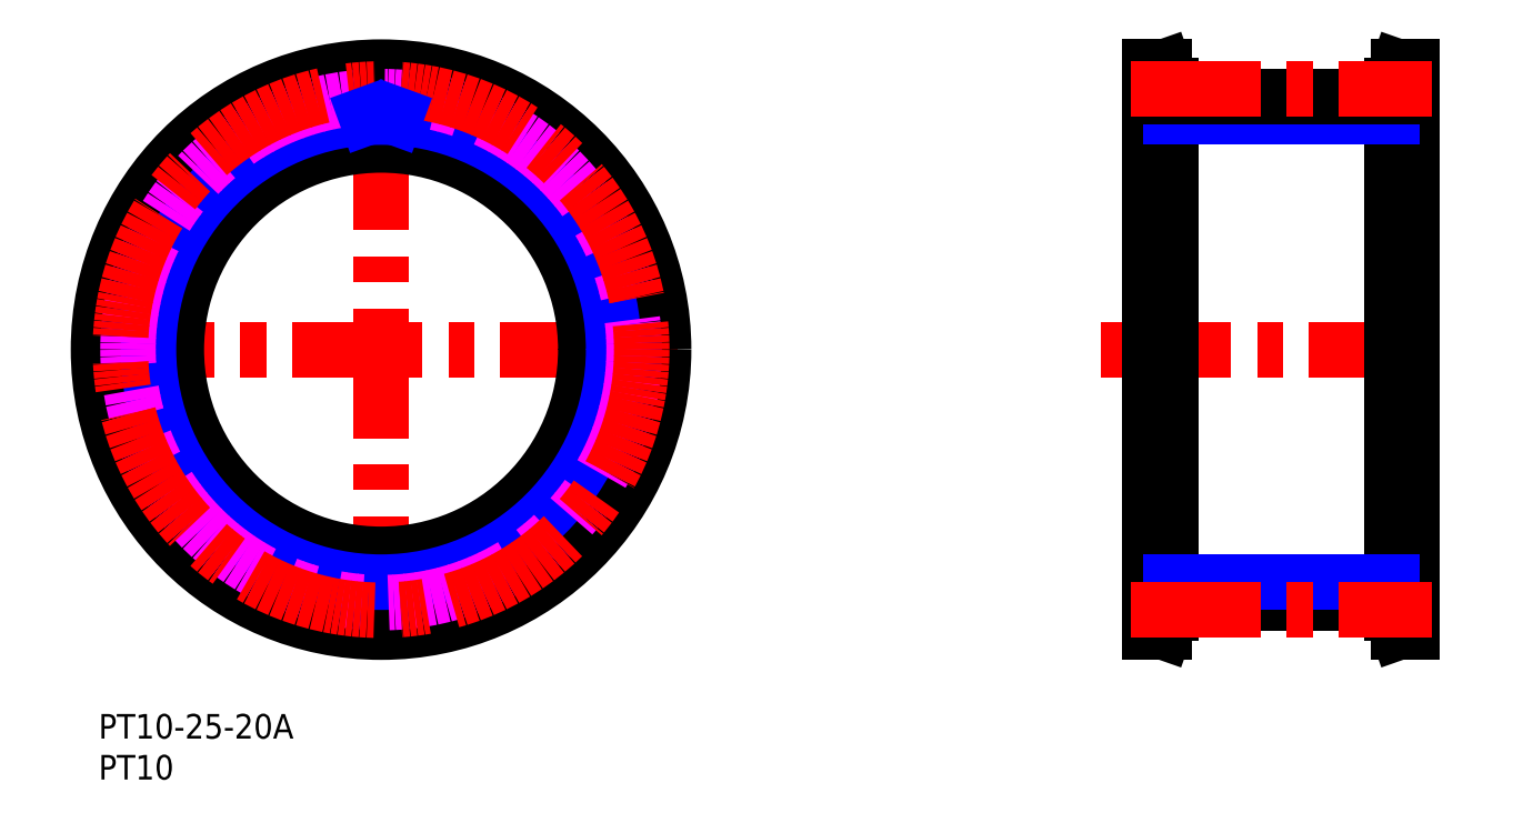
<metadata>
{"format":"dxf","ext":"dxf","renderer":"ezdxf+matplotlib","layout":"modelspace","background":"white","min_lineweight":24,"dpi":150}
</metadata>
<code>
0
SECTION
2
ENTITIES
0
TEXT
8
MSM_PART_NUMBER
10
0
20
-3
30
0
40
3
1
PT10-25-20A
0
TEXT
8
MSM_PART_NUMBER
10
0
20
-8
30
0
40
3
1
PT10
0
CIRCLE
8
MSM_DASHED
10
34.5
20
44.5
30
0
40
32.2
0
ARC
8
MSM_DASHED
10
62.39
20
52.08
30
0
40
0.5
50
195.2
51
268
0
LINE
8
MSM_DASHED
10
62.37
20
51.58
30
0
11
64.21
21
51.52
31
0
0
ARC
8
MSM_DASHED
10
64.75
20
47.48
30
0
40
0.5
50
290
51
5.619
0
ARC
8
MSM_DASHED
10
34.5
20
44.5
30
0
40
28.4
50
15.21
51
20.79
0
ARC
8
MSM_DASHED
10
63.37
20
43.09
30
0
40
0.5
50
177.2
51
250
0
ARC
8
MSM_DASHED
10
34.5
20
44.5
30
0
40
28.4
50
357.2
51
2.791
0
ARC
8
MSM_DASHED
10
63.37
20
45.91
30
0
40
0.5
50
110
51
182.8
0
LINE
8
MSM_DASHED
10
64.92
20
47.01
30
0
11
63.19
21
46.38
31
0
0
ARC
8
MSM_DASHED
10
61.52
20
34.24
30
0
40
0.5
50
159.2
51
232
0
ARC
8
MSM_DASHED
10
64.19
20
51.02
30
0
40
0.5
50
12.38
51
88
0
ARC
8
MSM_DASHED
10
62.39
20
36.92
30
0
40
0.5
50
92
51
164.8
0
LINE
8
MSM_DASHED
10
64.21
20
37.48
30
0
11
62.37
21
37.42
31
0
0
ARC
8
MSM_DASHED
10
64.19
20
37.98
30
0
40
0.5
50
272
51
347.6
0
ARC
8
MSM_DASHED
10
61.52
20
54.76
30
0
40
0.5
50
128
51
200.8
0
LINE
8
MSM_DASHED
10
62.66
20
56.29
30
0
11
61.21
21
55.15
31
0
0
ARC
8
MSM_DASHED
10
34.5
20
44.5
30
0
40
28.4
50
177.2
51
182.8
0
ARC
8
MSM_DASHED
10
5.634
20
43.09
30
0
40
0.5
50
290
51
2.791
0
LINE
8
MSM_DASHED
10
4.075
20
41.99
30
0
11
5.805
21
42.62
31
0
0
ARC
8
MSM_DASHED
10
4.246
20
41.52
30
0
40
0.5
50
110
51
185.6
0
ARC
8
MSM_DASHED
10
34.5
20
44.5
30
0
40
30.9
50
185.6
51
192.4
0
ARC
8
MSM_DASHED
10
4.807
20
37.98
30
0
40
0.5
50
192.4
51
268
0
LINE
8
MSM_DASHED
10
6.63
20
37.42
30
0
11
4.79
21
37.48
31
0
0
ARC
8
MSM_DASHED
10
6.612
20
36.92
30
0
40
0.5
50
15.21
51
88
0
ARC
8
MSM_DASHED
10
34.5
20
44.5
30
0
40
28.4
50
195.2
51
200.8
0
ARC
8
MSM_DASHED
10
7.482
20
34.24
30
0
40
0.5
50
308
51
20.79
0
LINE
8
MSM_DASHED
10
6.339
20
32.71
30
0
11
7.79
21
33.85
31
0
0
ARC
8
MSM_DASHED
10
6.647
20
32.32
30
0
40
0.5
50
128
51
203.6
0
ARC
8
MSM_DASHED
10
34.5
20
44.5
30
0
40
30.9
50
203.6
51
210.4
0
ARC
8
MSM_DASHED
10
8.275
20
29.13
30
0
40
0.5
50
210.4
51
286
0
LINE
8
MSM_DASHED
10
10.18
20
29.15
30
0
11
8.412
21
28.64
31
0
0
ARC
8
MSM_DASHED
10
10.32
20
28.67
30
0
40
0.5
50
33.21
51
106
0
ARC
8
MSM_DASHED
10
34.5
20
44.5
30
0
40
28.4
50
213.2
51
218.8
0
ARC
8
MSM_DASHED
10
11.97
20
26.39
30
0
40
0.5
50
326
51
38.79
0
LINE
8
MSM_DASHED
10
11.36
20
24.59
30
0
11
12.39
21
26.12
31
0
0
ARC
8
MSM_DASHED
10
11.77
20
24.31
30
0
40
0.5
50
146
51
221.6
0
ARC
8
MSM_DASHED
10
34.5
20
44.5
30
0
40
30.9
50
221.6
51
228.4
0
ARC
8
MSM_DASHED
10
14.31
20
21.77
30
0
40
0.5
50
228.4
51
304
0
LINE
8
MSM_DASHED
10
16.12
20
22.39
30
0
11
14.59
21
21.36
31
0
0
ARC
8
MSM_DASHED
10
16.39
20
21.97
30
0
40
0.5
50
51.21
51
124
0
ARC
8
MSM_DASHED
10
34.5
20
44.5
30
0
40
28.4
50
231.2
51
236.8
0
ARC
8
MSM_DASHED
10
18.67
20
20.32
30
0
40
0.5
50
344
51
56.79
0
LINE
8
MSM_DASHED
10
18.64
20
18.41
30
0
11
19.15
21
20.18
31
0
0
ARC
8
MSM_DASHED
10
19.13
20
18.27
30
0
40
0.5
50
164
51
239.6
0
ARC
8
MSM_DASHED
10
34.5
20
44.5
30
0
40
30.9
50
239.6
51
246.4
0
ARC
8
MSM_DASHED
10
22.32
20
16.65
30
0
40
0.5
50
246.4
51
322
0
LINE
8
MSM_DASHED
10
23.85
20
17.79
30
0
11
22.71
21
16.34
31
0
0
ARC
8
MSM_DASHED
10
24.24
20
17.48
30
0
40
0.5
50
69.21
51
142
0
ARC
8
MSM_DASHED
10
34.5
20
44.5
30
0
40
28.4
50
249.2
51
254.8
0
ARC
8
MSM_DASHED
10
26.92
20
16.61
30
0
40
0.5
50
2
51
74.79
0
LINE
8
MSM_DASHED
10
27.48
20
14.79
30
0
11
27.42
21
16.63
31
0
0
ARC
8
MSM_DASHED
10
27.98
20
14.81
30
0
40
0.5
50
182
51
257.6
0
ARC
8
MSM_DASHED
10
34.5
20
44.5
30
0
40
30.9
50
257.6
51
264.4
0
ARC
8
MSM_DASHED
10
31.52
20
14.25
30
0
40
0.5
50
264.4
51
340
0
LINE
8
MSM_DASHED
10
32.62
20
15.81
30
0
11
31.99
21
14.08
31
0
0
ARC
8
MSM_DASHED
10
33.09
20
15.63
30
0
40
0.5
50
87.21
51
160
0
ARC
8
MSM_DASHED
10
34.5
20
44.5
30
0
40
28.4
50
267.2
51
272.8
0
ARC
8
MSM_DASHED
10
35.91
20
15.63
30
0
40
0.5
50
20
51
92.79
0
LINE
8
MSM_DASHED
10
37.01
20
14.08
30
0
11
36.38
21
15.81
31
0
0
ARC
8
MSM_DASHED
10
37.48
20
14.25
30
0
40
0.5
50
200
51
275.6
0
ARC
8
MSM_DASHED
10
34.5
20
44.5
30
0
40
30.9
50
275.6
51
282.4
0
ARC
8
MSM_DASHED
10
41.02
20
14.81
30
0
40
0.5
50
282.4
51
358
0
LINE
8
MSM_DASHED
10
41.58
20
16.63
30
0
11
41.52
21
14.79
31
0
0
ARC
8
MSM_DASHED
10
42.08
20
16.61
30
0
40
0.5
50
105.2
51
178
0
ARC
8
MSM_DASHED
10
34.5
20
44.5
30
0
40
28.4
50
285.2
51
290.8
0
ARC
8
MSM_DASHED
10
44.76
20
17.48
30
0
40
0.5
50
38
51
110.8
0
LINE
8
MSM_DASHED
10
46.29
20
16.34
30
0
11
45.15
21
17.79
31
0
0
ARC
8
MSM_DASHED
10
46.68
20
16.65
30
0
40
0.5
50
218
51
293.6
0
ARC
8
MSM_DASHED
10
34.5
20
44.5
30
0
40
30.9
50
293.6
51
300.4
0
ARC
8
MSM_DASHED
10
49.87
20
18.27
30
0
40
0.5
50
300.4
51
16
0
LINE
8
MSM_DASHED
10
49.85
20
20.18
30
0
11
50.36
21
18.41
31
0
0
ARC
8
MSM_DASHED
10
50.33
20
20.32
30
0
40
0.5
50
123.2
51
196
0
ARC
8
MSM_DASHED
10
34.5
20
44.5
30
0
40
28.4
50
303.2
51
308.8
0
ARC
8
MSM_DASHED
10
52.61
20
21.97
30
0
40
0.5
50
56
51
128.8
0
LINE
8
MSM_DASHED
10
54.41
20
21.36
30
0
11
52.88
21
22.39
31
0
0
ARC
8
MSM_DASHED
10
54.69
20
21.77
30
0
40
0.5
50
236
51
311.6
0
ARC
8
MSM_DASHED
10
34.5
20
44.5
30
0
40
30.9
50
311.6
51
318.4
0
ARC
8
MSM_DASHED
10
57.23
20
24.31
30
0
40
0.5
50
318.4
51
34
0
LINE
8
MSM_DASHED
10
56.61
20
26.12
30
0
11
57.64
21
24.59
31
0
0
ARC
8
MSM_DASHED
10
57.03
20
26.39
30
0
40
0.5
50
141.2
51
214
0
ARC
8
MSM_DASHED
10
34.5
20
44.5
30
0
40
28.4
50
321.2
51
326.8
0
ARC
8
MSM_DASHED
10
58.68
20
28.67
30
0
40
0.5
50
74
51
146.8
0
LINE
8
MSM_DASHED
10
60.59
20
28.64
30
0
11
58.82
21
29.15
31
0
0
ARC
8
MSM_DASHED
10
60.73
20
29.13
30
0
40
0.5
50
254
51
329.6
0
ARC
8
MSM_DASHED
10
34.5
20
44.5
30
0
40
30.9
50
329.6
51
336.4
0
ARC
8
MSM_DASHED
10
62.35
20
32.32
30
0
40
0.5
50
336.4
51
52
0
LINE
8
MSM_DASHED
10
61.21
20
33.85
30
0
11
62.66
21
32.71
31
0
0
ARC
8
MSM_DASHED
10
34.5
20
44.5
30
0
40
28.4
50
339.2
51
344.8
0
ARC
8
MSM_DASHED
10
34.5
20
44.5
30
0
40
30.9
50
347.6
51
354.4
0
ARC
8
MSM_DASHED
10
64.75
20
41.52
30
0
40
0.5
50
354.4
51
70
0
LINE
8
MSM_DASHED
10
63.19
20
42.62
30
0
11
64.92
21
41.99
31
0
0
ARC
8
MSM_DASHED
10
34.5
20
44.5
30
0
40
30.9
50
5.619
51
12.38
0
ARC
8
MSM_DASHED
10
62.35
20
56.68
30
0
40
0.5
50
308
51
23.62
0
ARC
8
MSM_DASHED
10
34.5
20
44.5
30
0
40
30.9
50
23.62
51
30.38
0
ARC
8
MSM_DASHED
10
60.73
20
59.87
30
0
40
0.5
50
30.38
51
106
0
LINE
8
MSM_DASHED
10
58.82
20
59.85
30
0
11
60.59
21
60.36
31
0
0
ARC
8
MSM_DASHED
10
58.68
20
60.33
30
0
40
0.5
50
213.2
51
286
0
ARC
8
MSM_DASHED
10
34.5
20
44.5
30
0
40
28.4
50
33.21
51
38.79
0
ARC
8
MSM_DASHED
10
57.03
20
62.61
30
0
40
0.5
50
146
51
218.8
0
LINE
8
MSM_DASHED
10
57.64
20
64.41
30
0
11
56.61
21
62.88
31
0
0
ARC
8
MSM_DASHED
10
57.23
20
64.69
30
0
40
0.5
50
326
51
41.62
0
ARC
8
MSM_DASHED
10
34.5
20
44.5
30
0
40
30.9
50
41.62
51
48.38
0
ARC
8
MSM_DASHED
10
54.69
20
67.23
30
0
40
0.5
50
48.38
51
124
0
LINE
8
MSM_DASHED
10
52.88
20
66.61
30
0
11
54.41
21
67.64
31
0
0
ARC
8
MSM_DASHED
10
52.61
20
67.03
30
0
40
0.5
50
231.2
51
304
0
ARC
8
MSM_DASHED
10
34.5
20
44.5
30
0
40
28.4
50
51.21
51
56.79
0
ARC
8
MSM_DASHED
10
50.33
20
68.68
30
0
40
0.5
50
164
51
236.8
0
LINE
8
MSM_DASHED
10
50.36
20
70.59
30
0
11
49.85
21
68.82
31
0
0
ARC
8
MSM_DASHED
10
49.87
20
70.73
30
0
40
0.5
50
344
51
59.62
0
ARC
8
MSM_DASHED
10
34.5
20
44.5
30
0
40
30.9
50
59.62
51
66.38
0
ARC
8
MSM_DASHED
10
46.68
20
72.35
30
0
40
0.5
50
66.38
51
142
0
LINE
8
MSM_DASHED
10
45.15
20
71.21
30
0
11
46.29
21
72.66
31
0
0
ARC
8
MSM_DASHED
10
44.76
20
71.52
30
0
40
0.5
50
249.2
51
322
0
ARC
8
MSM_DASHED
10
34.5
20
44.5
30
0
40
28.4
50
69.21
51
74.79
0
ARC
8
MSM_DASHED
10
42.08
20
72.39
30
0
40
0.5
50
182
51
254.8
0
LINE
8
MSM_DASHED
10
41.52
20
74.21
30
0
11
41.58
21
72.37
31
0
0
ARC
8
MSM_DASHED
10
41.02
20
74.19
30
0
40
0.5
50
2
51
77.62
0
ARC
8
MSM_DASHED
10
34.5
20
44.5
30
0
40
30.9
50
77.62
51
84.38
0
ARC
8
MSM_DASHED
10
37.48
20
74.75
30
0
40
0.5
50
84.38
51
160
0
LINE
8
MSM_DASHED
10
37.01
20
74.92
30
0
11
36.38
21
73.19
31
0
0
ARC
8
MSM_DASHED
10
35.91
20
73.37
30
0
40
0.5
50
267.2
51
340
0
ARC
8
MSM_DASHED
10
34.5
20
44.5
30
0
40
28.4
50
87.21
51
92.79
0
ARC
8
MSM_DASHED
10
33.09
20
73.37
30
0
40
0.5
50
200
51
272.8
0
LINE
8
MSM_DASHED
10
32.62
20
73.19
30
0
11
31.99
21
74.92
31
0
0
ARC
8
MSM_DASHED
10
31.52
20
74.75
30
0
40
0.5
50
20
51
95.62
0
ARC
8
MSM_DASHED
10
34.5
20
44.5
30
0
40
30.9
50
95.62
51
102.4
0
ARC
8
MSM_DASHED
10
27.98
20
74.19
30
0
40
0.5
50
102.4
51
178
0
LINE
8
MSM_DASHED
10
27.42
20
72.37
30
0
11
27.48
21
74.21
31
0
0
ARC
8
MSM_DASHED
10
26.92
20
72.39
30
0
40
0.5
50
285.2
51
358
0
ARC
8
MSM_DASHED
10
34.5
20
44.5
30
0
40
28.4
50
105.2
51
110.8
0
ARC
8
MSM_DASHED
10
24.24
20
71.52
30
0
40
0.5
50
218
51
290.8
0
LINE
8
MSM_DASHED
10
22.71
20
72.66
30
0
11
23.85
21
71.21
31
0
0
ARC
8
MSM_DASHED
10
22.32
20
72.35
30
0
40
0.5
50
38
51
113.6
0
ARC
8
MSM_DASHED
10
34.5
20
44.5
30
0
40
30.9
50
113.6
51
120.4
0
ARC
8
MSM_DASHED
10
19.13
20
70.73
30
0
40
0.5
50
120.4
51
196
0
LINE
8
MSM_DASHED
10
19.15
20
68.82
30
0
11
18.64
21
70.59
31
0
0
ARC
8
MSM_DASHED
10
18.67
20
68.68
30
0
40
0.5
50
303.2
51
16
0
ARC
8
MSM_DASHED
10
34.5
20
44.5
30
0
40
28.4
50
123.2
51
128.8
0
ARC
8
MSM_DASHED
10
16.39
20
67.03
30
0
40
0.5
50
236
51
308.8
0
LINE
8
MSM_DASHED
10
14.59
20
67.64
30
0
11
16.12
21
66.61
31
0
0
ARC
8
MSM_DASHED
10
14.31
20
67.23
30
0
40
0.5
50
56
51
131.6
0
ARC
8
MSM_DASHED
10
34.5
20
44.5
30
0
40
30.9
50
131.6
51
138.4
0
ARC
8
MSM_DASHED
10
11.77
20
64.69
30
0
40
0.5
50
138.4
51
214
0
LINE
8
MSM_DASHED
10
12.39
20
62.88
30
0
11
11.36
21
64.41
31
0
0
ARC
8
MSM_DASHED
10
11.97
20
62.61
30
0
40
0.5
50
321.2
51
34
0
ARC
8
MSM_DASHED
10
34.5
20
44.5
30
0
40
28.4
50
141.2
51
146.8
0
ARC
8
MSM_DASHED
10
10.32
20
60.33
30
0
40
0.5
50
254
51
326.8
0
LINE
8
MSM_DASHED
10
8.412
20
60.36
30
0
11
10.18
21
59.85
31
0
0
ARC
8
MSM_DASHED
10
8.275
20
59.87
30
0
40
0.5
50
74
51
149.6
0
ARC
8
MSM_DASHED
10
34.5
20
44.5
30
0
40
30.9
50
149.6
51
156.4
0
ARC
8
MSM_DASHED
10
6.647
20
56.68
30
0
40
0.5
50
156.4
51
232
0
LINE
8
MSM_DASHED
10
7.79
20
55.15
30
0
11
6.339
21
56.29
31
0
0
ARC
8
MSM_DASHED
10
7.482
20
54.76
30
0
40
0.5
50
339.2
51
52
0
ARC
8
MSM_DASHED
10
34.5
20
44.5
30
0
40
28.4
50
159.2
51
164.8
0
ARC
8
MSM_DASHED
10
6.612
20
52.08
30
0
40
0.5
50
272
51
344.8
0
LINE
8
MSM_DASHED
10
4.79
20
51.52
30
0
11
6.63
21
51.58
31
0
0
ARC
8
MSM_DASHED
10
4.807
20
51.02
30
0
40
0.5
50
92
51
167.6
0
ARC
8
MSM_DASHED
10
34.5
20
44.5
30
0
40
30.9
50
167.6
51
174.4
0
ARC
8
MSM_DASHED
10
4.246
20
47.48
30
0
40
0.5
50
174.4
51
250
0
LINE
8
MSM_DASHED
10
5.805
20
46.38
30
0
11
4.075
21
47.01
31
0
0
ARC
8
MSM_DASHED
10
5.634
20
45.91
30
0
40
0.5
50
357.2
51
70
0
LINE
8
MSM_CENTER
10
-1.725
20
44.5
30
0
11
70.73
21
44.5
31
0
0
LINE
8
MSM_CENTER
10
34.5
20
8.275
30
0
11
34.5
21
80.73
31
0
0
CIRCLE
8
MSM_CONTINUOUS
10
34.5
20
44.5
30
0
40
31.93
0
CIRCLE
8
MSM_CONTINUOUS
10
34.5
20
44.5
30
0
40
34.5
0
CIRCLE
8
MSM_CONTINUOUS
10
34.5
20
44.5
30
0
40
25
0
CIRCLE
8
MSM_NARROW
10
34.5
20
44.5
30
0
40
28.4
0
CIRCLE
8
MSM_IMAGINARY
10
34.5
20
44.5
30
0
40
30.9
0
CIRCLE
8
MSM_CENTER
10
34.5
20
44.5
30
0
40
31.83
0
LINE
8
MSM_NARROW
10
36.25
20
72.85
30
0
11
36.38
21
73.19
31
0
0
LINE
8
MSM_NARROW
10
32.75
20
72.85
30
0
11
32.62
21
73.19
31
0
0
LINE
8
MSM_DASHED
10
159.5
20
12.57
30
0
11
160.4
21
10
31
0
0
LINE
8
MSM_DASHED
10
160.4
20
79
30
0
11
159.5
21
76.43
31
0
0
LINE
8
MSM_DASHED
10
159.5
20
12.57
30
0
11
159.5
21
76.43
31
0
0
LINE
8
MSM_DASHED
10
129.3
20
76.43
30
0
11
128.4
21
79
31
0
0
LINE
8
MSM_DASHED
10
128.4
20
10
30
0
11
129.3
21
12.57
31
0
0
LINE
8
MSM_DASHED
10
129.3
20
76.43
30
0
11
129.3
21
12.57
31
0
0
LINE
8
MSM_DASHED
10
128.4
20
19.5
30
0
11
130.9
21
19.5
31
0
0
LINE
8
MSM_DASHED
10
130.9
20
69.5
30
0
11
128.4
21
69.5
31
0
0
LINE
8
MSM_DASHED
10
157.9
20
19.5
30
0
11
160.4
21
19.5
31
0
0
LINE
8
MSM_DASHED
10
160.4
20
69.5
30
0
11
157.9
21
69.5
31
0
0
LINE
8
MSM_CENTER
10
122.4
20
44.5
30
0
11
166.4
21
44.5
31
0
0
LINE
8
MSM_CONTINUOUS
10
160.4
20
79
30
0
11
158.7
21
79
31
0
0
LINE
8
MSM_CONTINUOUS
10
158.7
20
10
30
0
11
160.4
21
10
31
0
0
LINE
8
MSM_CONTINUOUS
10
160.4
20
10
30
0
11
160.4
21
79
31
0
0
LINE
8
MSM_CONTINUOUS
10
157.9
20
12.3
30
0
11
158.7
21
10
31
0
0
LINE
8
MSM_CONTINUOUS
10
158.7
20
79
30
0
11
157.9
21
76.7
31
0
0
LINE
8
MSM_CONTINUOUS
10
158.7
20
10
30
0
11
158.7
21
79
31
0
0
LINE
8
MSM_CONTINUOUS
10
157.9
20
12.3
30
0
11
157.9
21
76.7
31
0
0
LINE
8
MSM_CONTINUOUS
10
128.4
20
10
30
0
11
130.1
21
10
31
0
0
LINE
8
MSM_CONTINUOUS
10
130.1
20
79
30
0
11
128.4
21
79
31
0
0
LINE
8
MSM_CONTINUOUS
10
130.9
20
76.7
30
0
11
130.1
21
79
31
0
0
LINE
8
MSM_CONTINUOUS
10
130.1
20
10
30
0
11
130.9
21
12.3
31
0
0
LINE
8
MSM_CONTINUOUS
10
130.1
20
79
30
0
11
130.1
21
10
31
0
0
LINE
8
MSM_CONTINUOUS
10
130.9
20
76.7
30
0
11
130.9
21
12.3
31
0
0
LINE
8
MSM_CONTINUOUS
10
128.4
20
79
30
0
11
128.4
21
10
31
0
0
LINE
8
MSM_NARROW
10
157.9
20
72.9
30
0
11
130.9
21
72.9
31
0
0
LINE
8
MSM_CONTINUOUS
10
157.9
20
75.4
30
0
11
130.9
21
75.4
31
0
0
LINE
8
MSM_CENTER
10
126
20
76.33
30
0
11
162.8
21
76.33
31
0
0
LINE
8
MSM_CONTINUOUS
10
157.9
20
13.6
30
0
11
130.9
21
13.6
31
0
0
LINE
8
MSM_NARROW
10
157.9
20
16.1
30
0
11
130.9
21
16.1
31
0
0
LINE
8
MSM_CENTER
10
126
20
12.67
30
0
11
162.8
21
12.67
31
0
0
VIEWPORT
8
0
10
0
20
0
30
0
40
8.976
41
6.936
68
     1
69
     1
0
VIEWPORT
8
0
10
5.25
20
3.5
30
0
40
8.4
41
5.6
68
     2
69
     2
0
ENDSEC
0
EOF

</code>
